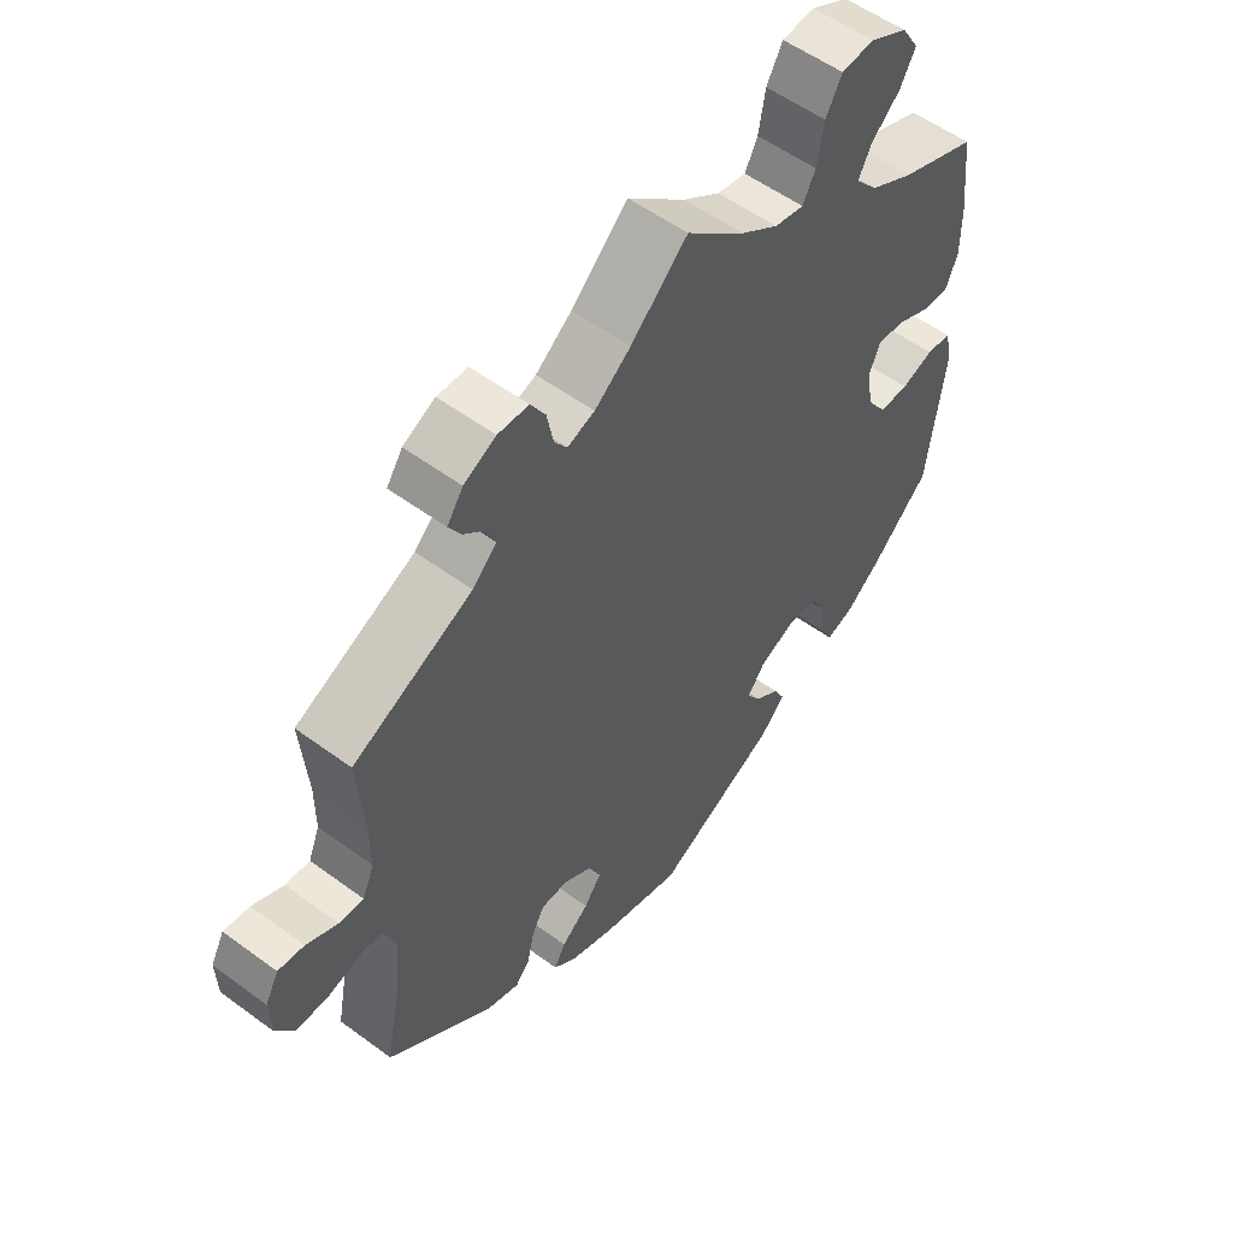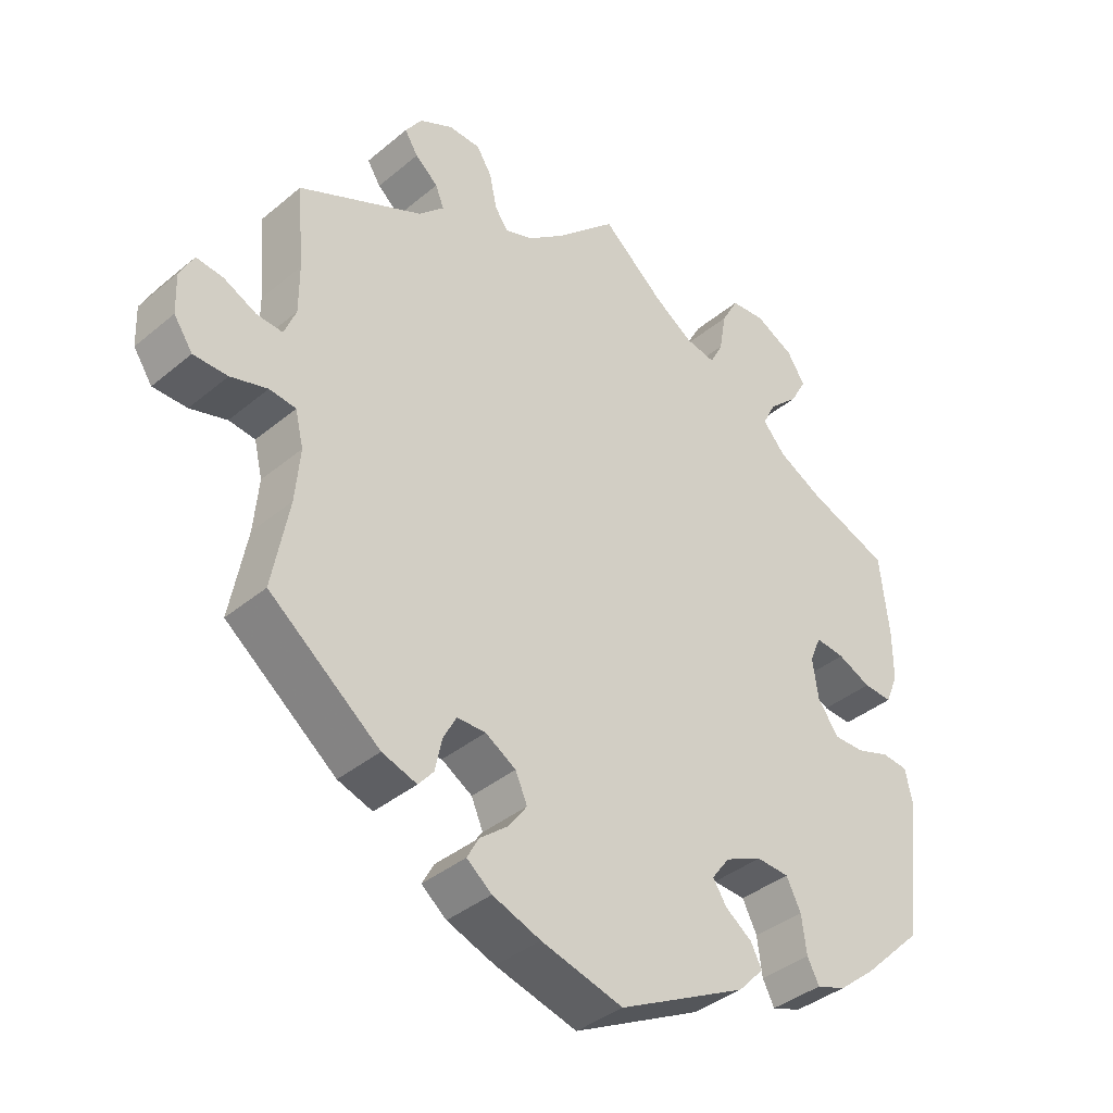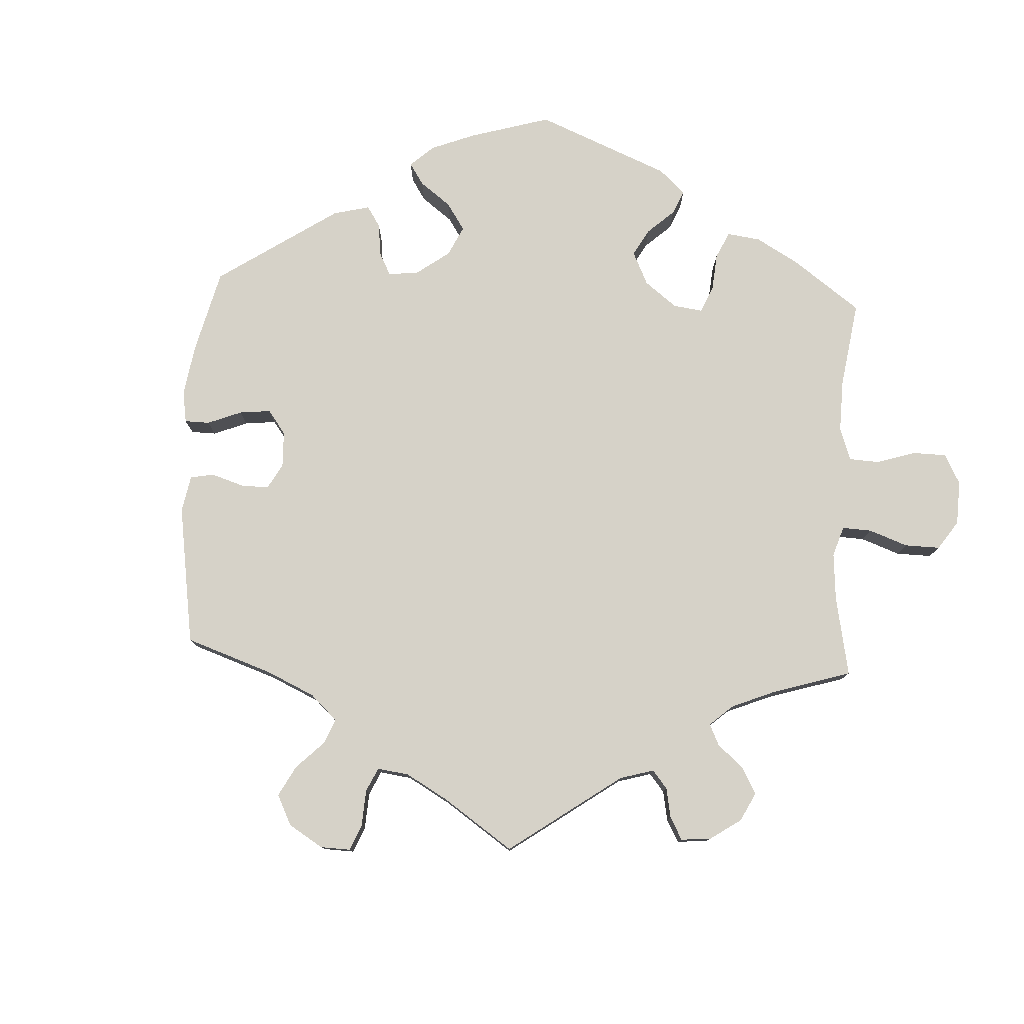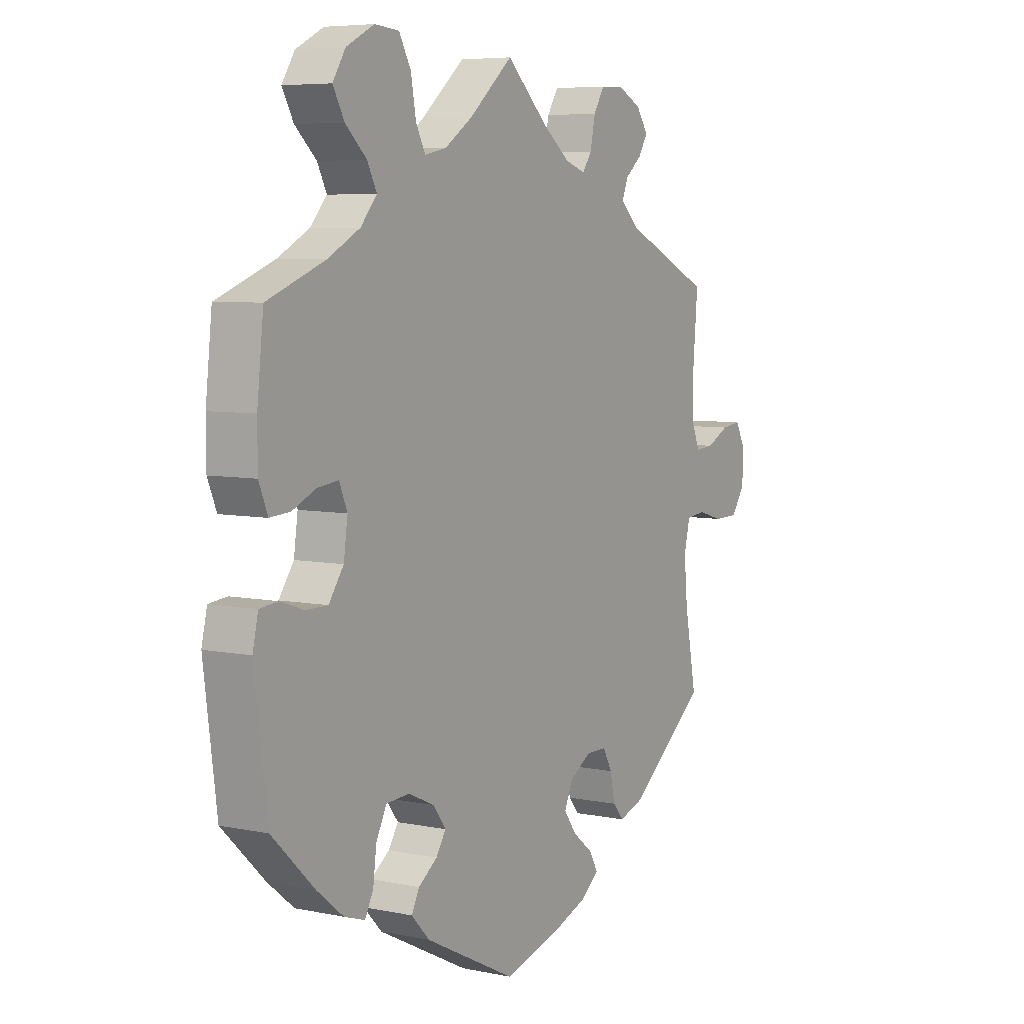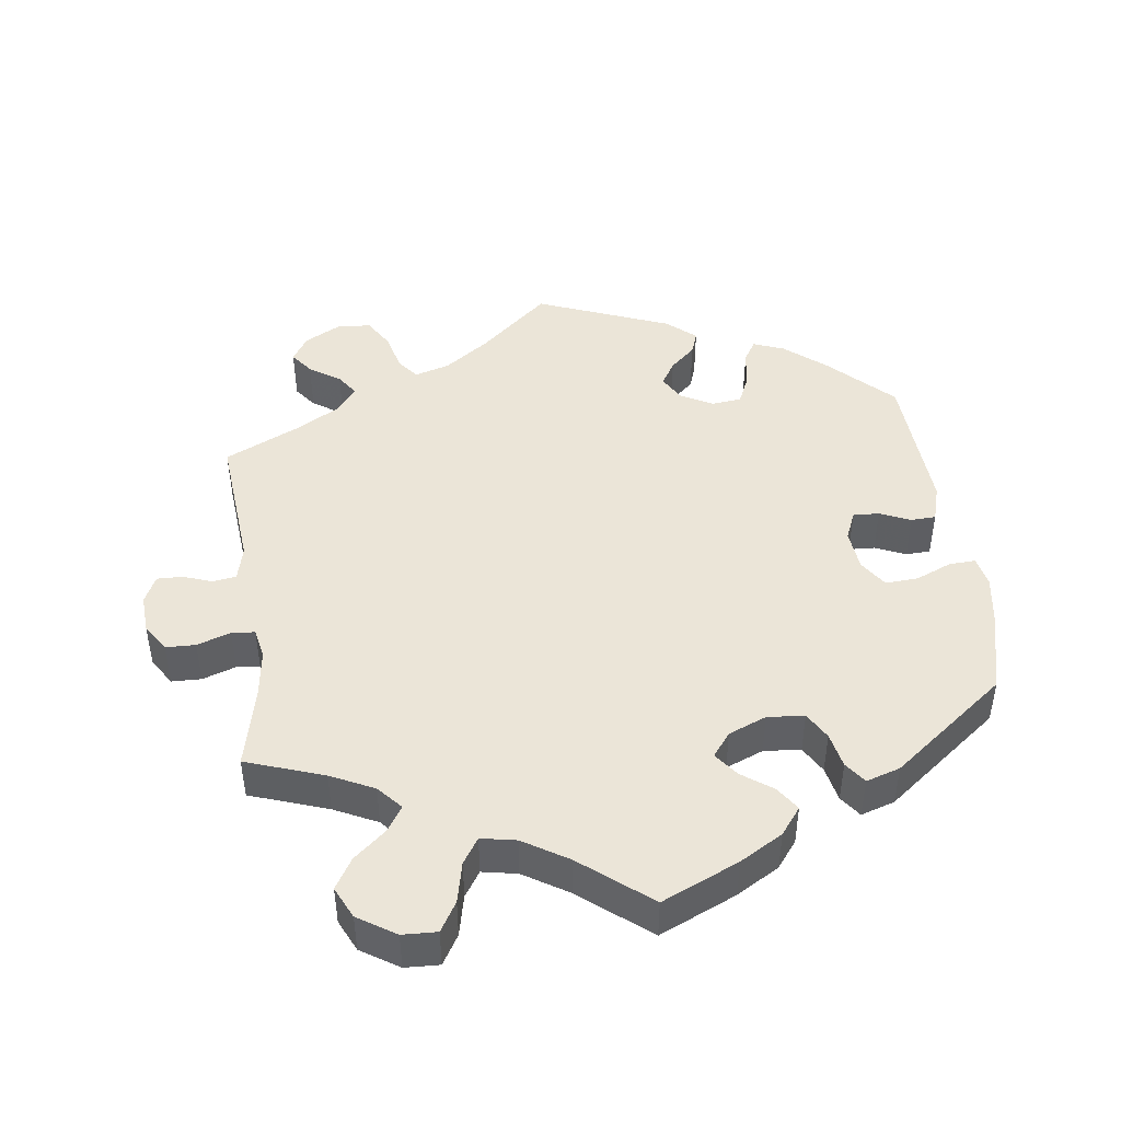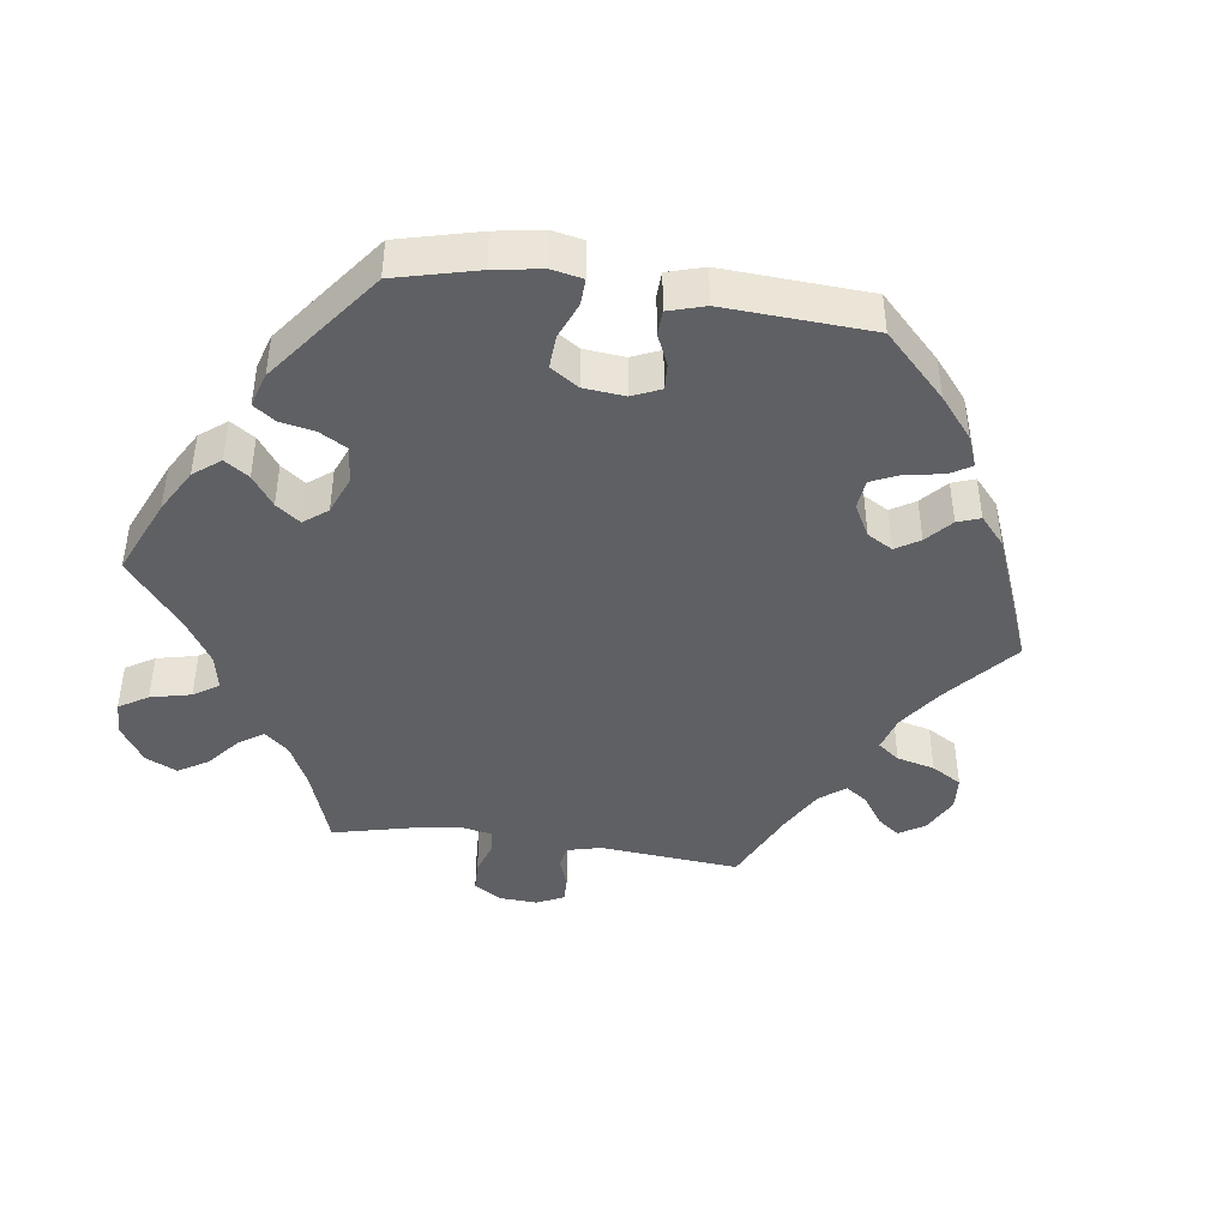
<metadata>
{"format":"obj","ext":"obj","renderer":"f3d","projection":"perspective","resolution":1024,"background":"white","views":[{"elev":54.7,"azim":-52.0,"up":"+Z"},{"elev":-38.3,"azim":-43.6,"up":"+Z"},{"elev":78.4,"azim":-57.1,"up":"+Y"},{"elev":6.3,"azim":121.7,"up":"+Z"},{"elev":45.8,"azim":52.4,"up":"+Y"},{"elev":-43.5,"azim":142.1,"up":"+Y"}]}
</metadata>
<code>
v -0.117 0.07 -0.545
v -0.186 0.07 -0.519
v -0.222 0.07 -0.49
v -0.205 0.07 -0.459
v -0.164 0.07 -0.426
v -0.138 0.07 -0.39
v -0.155 0.07 -0.351
v -0.199 0.07 -0.324
v -0.24 0.07 -0.324
v -0.259 0.07 -0.359
v -0.269 0.07 -0.406
v -0.291 0.07 -0.432
v -0.341 0.07 -0.415
v -0.5 0.07 -0.289
v -0.476 0.07 -0.162
v -0.469 0.07 -0.086
v -0.481 0.07 -0.036
v -0.519 0.07 -0.031
v -0.572 0.07 -0.046
v -0.621 0.07 -0.045
v -0.648 0.07 -0.005
v -0.65 0.07 0.052
v -0.63 0.07 0.09
v -0.591 0.07 0.085
v -0.544 0.07 0.062
v -0.507 0.07 0.059
v -0.49 0.07 0.101
v -0.49 0.07 0.17
v -0.5 0.07 0.289
v -0.321 0.07 0.372
v -0.285 0.07 0.407
v -0.297 0.07 0.438
v -0.33 0.07 0.466
v -0.349 0.07 0.497
v -0.325 0.07 0.532
v -0.277 0.07 0.556
v -0.231 0.07 0.554
v -0.209 0.07 0.518
v -0.199 0.07 0.469
v -0.18 0.07 0.442
v -0.139 0.07 0.456
v -0.085 0.07 0.498
v 0 0.07 0.578
v 0.088 0.07 0.502
v 0.144 0.07 0.464
v 0.188 0.07 0.455
v 0.207 0.07 0.492
v 0.217 0.07 0.55
v 0.241 0.07 0.594
v 0.29 0.07 0.598
v 0.346 0.07 0.569
v 0.372 0.07 0.528
v 0.349 0.07 0.486
v 0.306 0.07 0.446
v 0.287 0.07 0.408
v 0.32 0.07 0.37
v 0.385 0.07 0.335
v 0.501 0.07 0.29
v 0.514 0.07 0.172
v 0.514 0.07 0.102
v 0.496 0.07 0.058
v 0.455 0.07 0.061
v 0.407 0.07 0.083
v 0.365 0.07 0.088
v 0.349 0.07 0.049
v 0.357 0.07 -0.008
v 0.387 0.07 -0.051
v 0.431 0.07 -0.051
v 0.479 0.07 -0.035
v 0.516 0.07 -0.039
v 0.527 0.07 -0.088
v 0.501 0.07 -0.289
v 0.415 0.07 -0.372
v 0.362 0.07 -0.415
v 0.32 0.07 -0.429
v 0.303 0.07 -0.396
v 0.296 0.07 -0.342
v 0.275 0.07 -0.3
v 0.228 0.07 -0.297
v 0.175 0.07 -0.321
v 0.149 0.07 -0.356
v 0.169 0.07 -0.387
v 0.207 0.07 -0.415
v 0.223 0.07 -0.446
v 0.186 0.07 -0.485
v 0.001 0.07 -0.578
v -0.117 0 -0.545
v -0.186 0 -0.519
v -0.222 0 -0.49
v -0.205 0 -0.459
v -0.164 0 -0.426
v -0.138 0 -0.39
v -0.155 0 -0.351
v -0.199 0 -0.324
v -0.24 0 -0.324
v -0.259 0 -0.359
v -0.269 0 -0.406
v -0.291 0 -0.432
v -0.341 0 -0.415
v -0.5 0 -0.289
v -0.476 0 -0.162
v -0.469 0 -0.086
v -0.481 0 -0.036
v -0.519 0 -0.031
v -0.572 0 -0.046
v -0.621 0 -0.045
v -0.648 0 -0.005
v -0.65 0 0.052
v -0.63 0 0.09
v -0.591 0 0.085
v -0.544 0 0.062
v -0.507 0 0.059
v -0.49 0 0.101
v -0.49 0 0.17
v -0.5 0 0.289
v -0.321 0 0.372
v -0.285 0 0.407
v -0.297 0 0.438
v -0.33 0 0.466
v -0.349 0 0.497
v -0.325 0 0.532
v -0.277 0 0.556
v -0.231 0 0.554
v -0.209 0 0.518
v -0.199 0 0.469
v -0.18 0 0.442
v -0.139 0 0.456
v -0.085 0 0.498
v 0 0 0.578
v 0.088 0 0.502
v 0.144 0 0.464
v 0.188 0 0.455
v 0.207 0 0.492
v 0.217 0 0.55
v 0.241 0 0.594
v 0.29 0 0.598
v 0.346 0 0.569
v 0.372 0 0.528
v 0.349 0 0.486
v 0.306 0 0.446
v 0.287 0 0.408
v 0.32 0 0.37
v 0.385 0 0.335
v 0.501 0 0.29
v 0.514 0 0.172
v 0.514 0 0.102
v 0.496 0 0.058
v 0.455 0 0.061
v 0.407 0 0.083
v 0.365 0 0.088
v 0.349 0 0.049
v 0.357 0 -0.008
v 0.387 0 -0.051
v 0.431 0 -0.051
v 0.479 0 -0.035
v 0.516 0 -0.039
v 0.527 0 -0.088
v 0.501 0 -0.289
v 0.415 0 -0.372
v 0.362 0 -0.415
v 0.32 0 -0.429
v 0.303 0 -0.396
v 0.296 0 -0.342
v 0.275 0 -0.3
v 0.228 0 -0.297
v 0.175 0 -0.321
v 0.149 0 -0.356
v 0.169 0 -0.387
v 0.207 0 -0.415
v 0.223 0 -0.446
v 0.186 0 -0.485
v 0.001 0 -0.578
f 82 83 84 85
f 81 82 85 86
f 74 75 76 77
f 74 77 78
f 73 74 78
f 72 73 78
f 71 72 78 79
f 68 69 70 71
f 67 68 71 79
f 60 61 62 63
f 60 63 64
f 57 58 59 60
f 56 57 60 64
f 55 56 64 65
f 51 52 53 54
f 51 54 55
f 50 51 55
f 47 48 49 50
f 46 47 50 55
f 45 46 55 65
f 42 43 44
f 41 42 44 45
f 40 41 45 65
f 36 37 38 39
f 36 39 40
f 35 36 40
f 32 33 34 35
f 31 32 35 40
f 30 31 40 65
f 28 29 30 65
f 22 23 24 25
f 22 25 26
f 21 22 26
f 18 19 20 21
f 17 18 21 26
f 12 13 14 15
f 10 11 12 15
f 9 10 15 16
f 8 9 16 17
f 2 3 4 5
f 2 5 6
f 81 86 1 2
f 80 81 2 6
f 66 67 79 80
f 66 80 6 7
f 27 28 65 66
f 17 26 27 66
f 7 8 17 66
f 171 170 169 168
f 172 171 168 167
f 163 162 161 160
f 164 163 160
f 164 160 159
f 164 159 158
f 165 164 158 157
f 157 156 155 154
f 165 157 154 153
f 149 148 147 146
f 150 149 146
f 146 145 144 143
f 150 146 143 142
f 151 150 142 141
f 140 139 138 137
f 141 140 137
f 141 137 136
f 136 135 134 133
f 141 136 133 132
f 151 141 132 131
f 130 129 128
f 131 130 128 127
f 151 131 127 126
f 125 124 123 122
f 126 125 122
f 126 122 121
f 121 120 119 118
f 126 121 118 117
f 151 126 117 116
f 151 116 115 114
f 111 110 109 108
f 112 111 108
f 112 108 107
f 107 106 105 104
f 112 107 104 103
f 101 100 99 98
f 101 98 97 96
f 102 101 96 95
f 103 102 95 94
f 91 90 89 88
f 92 91 88
f 88 87 172 167
f 92 88 167 166
f 166 165 153 152
f 93 92 166 152
f 152 151 114 113
f 152 113 112 103
f 152 103 94 93
f 1 87 88 2
f 2 88 89 3
f 3 89 90 4
f 4 90 91 5
f 5 91 92 6
f 6 92 93 7
f 7 93 94 8
f 8 94 95 9
f 9 95 96 10
f 10 96 97 11
f 11 97 98 12
f 12 98 99 13
f 13 99 100 14
f 14 100 101 15
f 15 101 102 16
f 16 102 103 17
f 17 103 104 18
f 18 104 105 19
f 19 105 106 20
f 20 106 107 21
f 21 107 108 22
f 22 108 109 23
f 23 109 110 24
f 24 110 111 25
f 25 111 112 26
f 26 112 113 27
f 27 113 114 28
f 28 114 115 29
f 29 115 116 30
f 30 116 117 31
f 31 117 118 32
f 32 118 119 33
f 33 119 120 34
f 34 120 121 35
f 35 121 122 36
f 36 122 123 37
f 37 123 124 38
f 38 124 125 39
f 39 125 126 40
f 40 126 127 41
f 41 127 128 42
f 42 128 129 43
f 43 129 130 44
f 44 130 131 45
f 45 131 132 46
f 46 132 133 47
f 47 133 134 48
f 48 134 135 49
f 49 135 136 50
f 50 136 137 51
f 51 137 138 52
f 52 138 139 53
f 53 139 140 54
f 54 140 141 55
f 55 141 142 56
f 56 142 143 57
f 57 143 144 58
f 58 144 145 59
f 59 145 146 60
f 60 146 147 61
f 61 147 148 62
f 62 148 149 63
f 63 149 150 64
f 64 150 151 65
f 65 151 152 66
f 66 152 153 67
f 67 153 154 68
f 68 154 155 69
f 69 155 156 70
f 70 156 157 71
f 71 157 158 72
f 72 158 159 73
f 73 159 160 74
f 74 160 161 75
f 75 161 162 76
f 76 162 163 77
f 77 163 164 78
f 78 164 165 79
f 79 165 166 80
f 80 166 167 81
f 81 167 168 82
f 82 168 169 83
f 83 169 170 84
f 84 170 171 85
f 85 171 172 86
f 86 172 87 1

</code>
